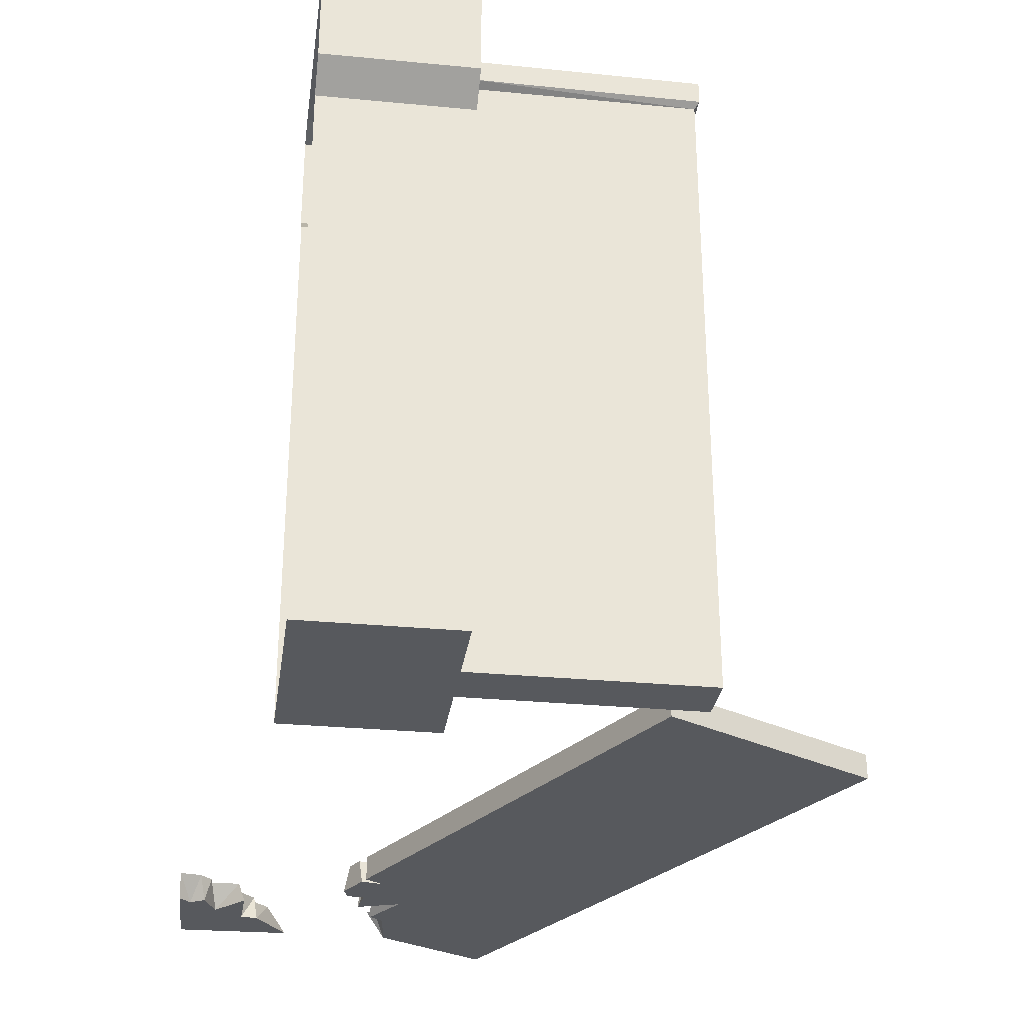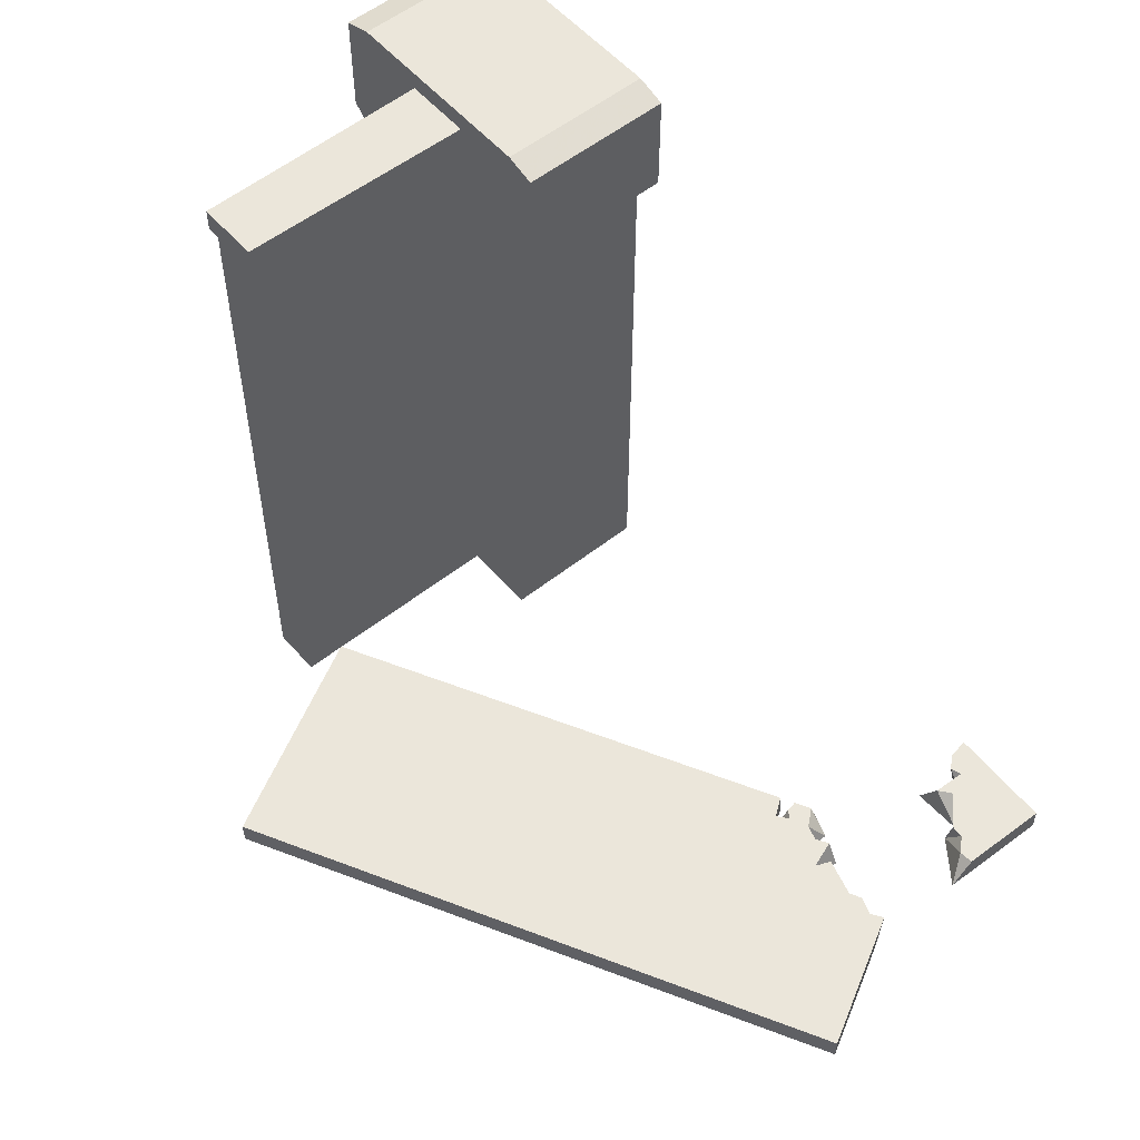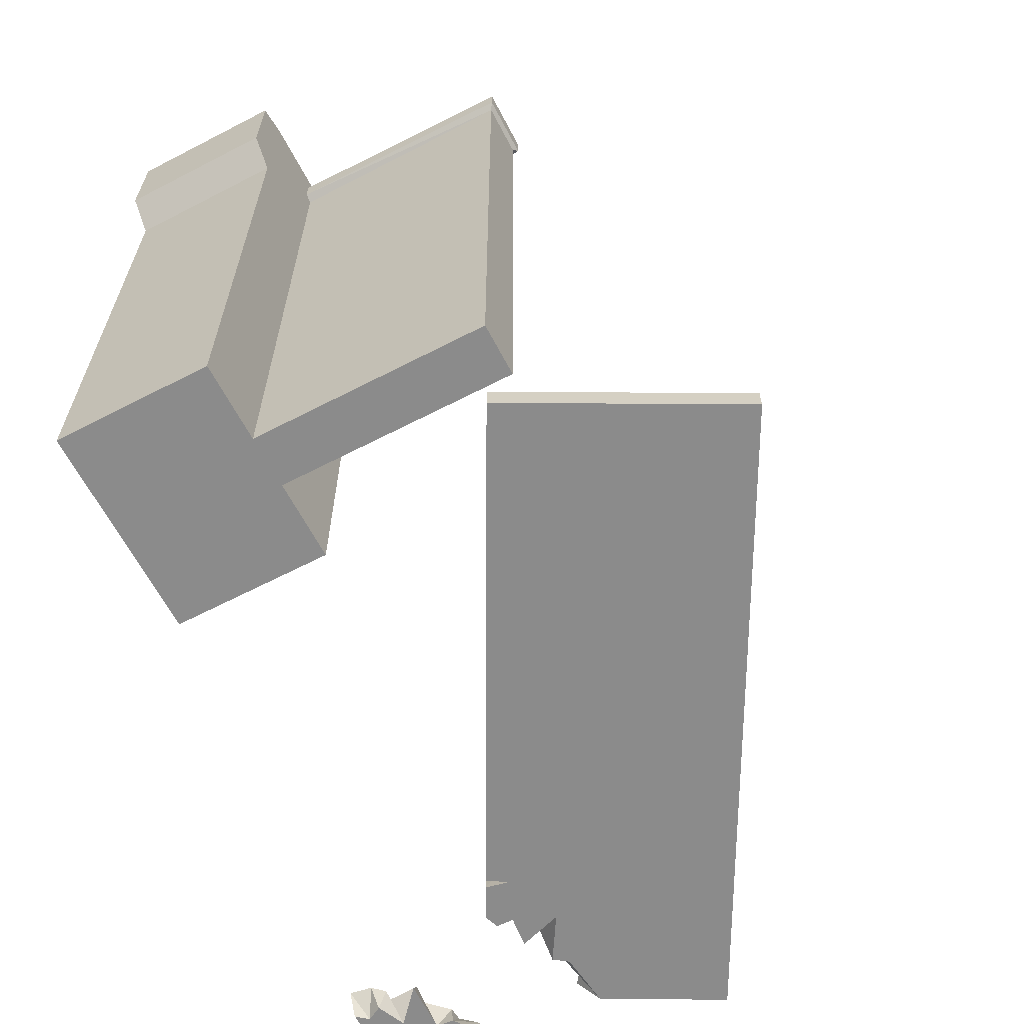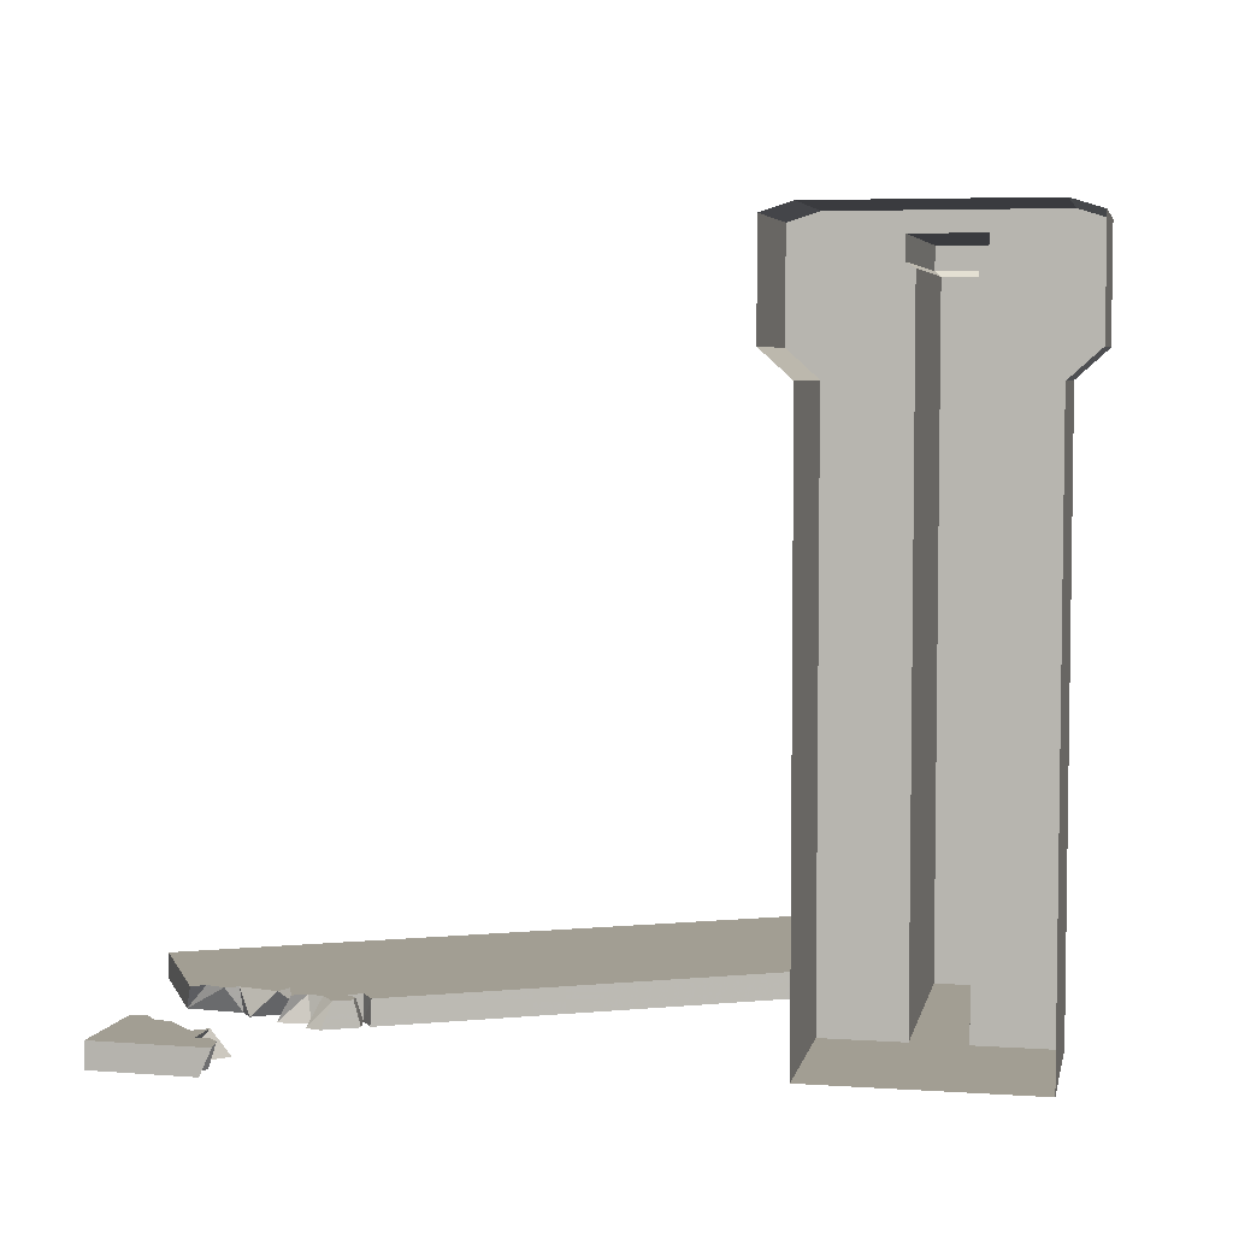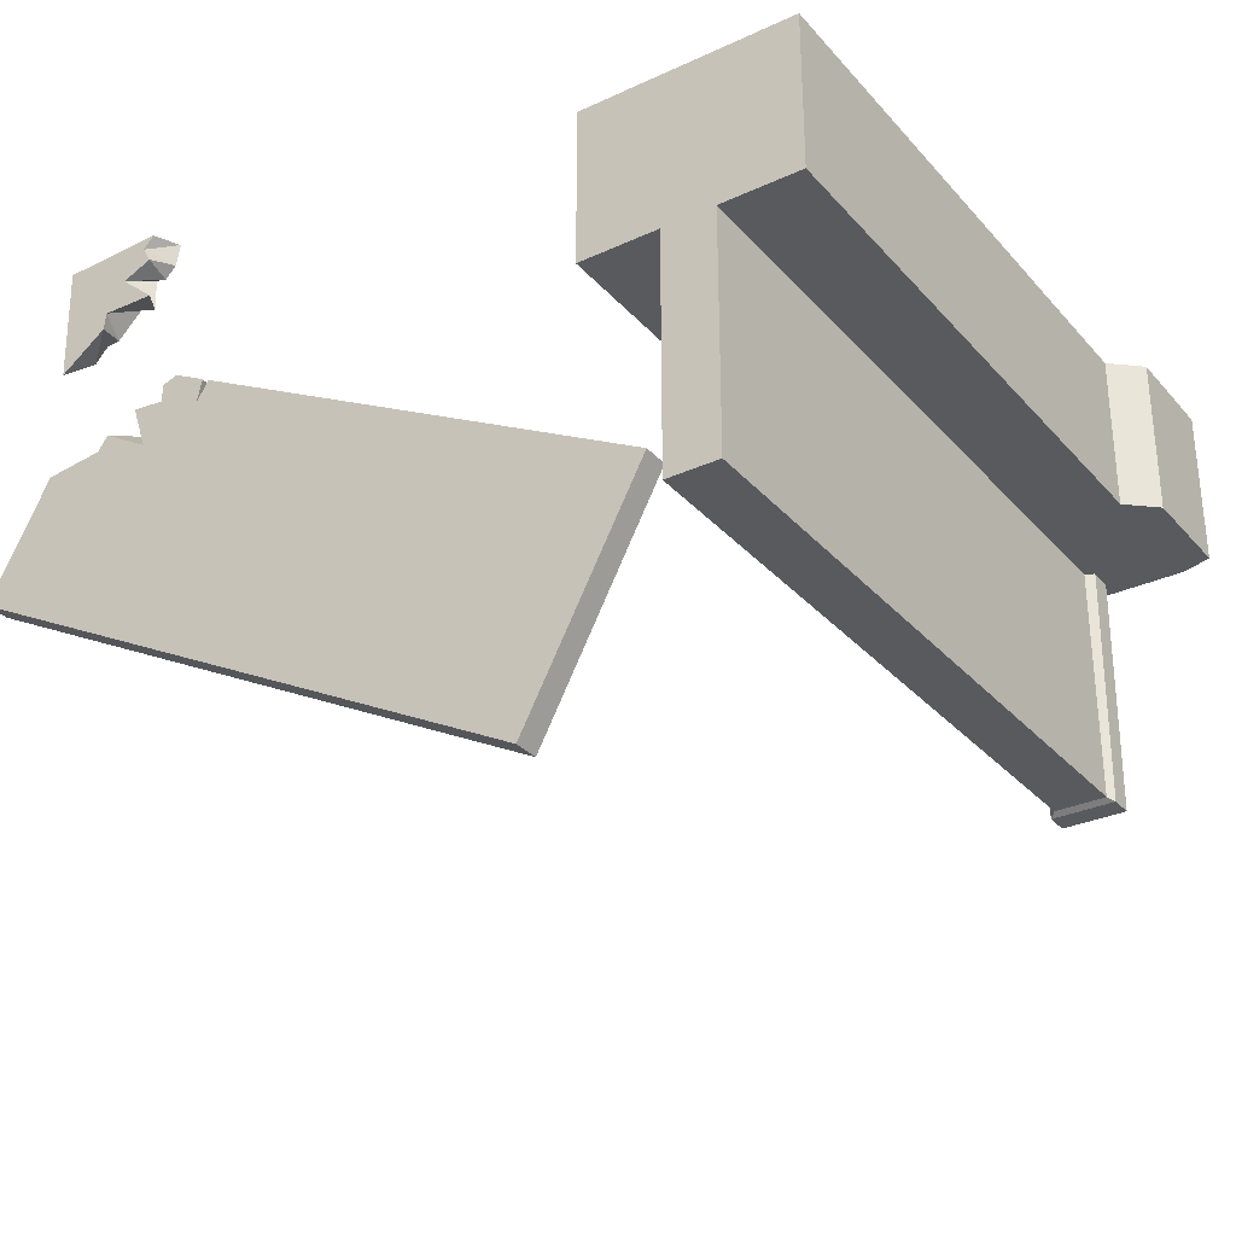
<metadata>
{"format":"obj","ext":"obj","renderer":"f3d","projection":"perspective","resolution":1024,"background":"white","views":[{"elev":-29.7,"azim":82.0,"up":"+Y"},{"elev":54.8,"azim":-130.0,"up":"+Y"},{"elev":-63.8,"azim":117.6,"up":"+Y"},{"elev":5.1,"azim":11.7,"up":"+Y"},{"elev":-30.5,"azim":33.6,"up":"+Z"}]}
</metadata>
<code>
o wall_straight.011_Cube.011
v -1.083 0 0.6199
v -1.083 0.03993 0.6199
v -1.078 0.03993 0.4711
v -0.9052 0.03993 0.6256
v -1.077 0 0.4346
v -0.9233 0 0.625
v -1.054 0.03993 0.4689
v -1.033 0.03993 0.4926
v -1.011 0.03993 0.4939
v -0.9654 0.03993 0.5401
v -0.944 0.03993 0.5236
v -0.9467 0.03993 0.5771
v -0.9288 0.03993 0.5718
v -0.9112 0.03993 0.5902
v -0.9395 0 0.6062
v -0.9262 0 0.5821
v -0.9721 0 0.5616
v -0.9178 -0 0.5133
v -1.001 0 0.5154
v -1.004 0 0.488
v 0.1688 0 0.5
v 0.1688 0 0.25
v -0.1688 -0 0.25
v -0.1688 1.125 0.5
v 0.1688 1.125 0.5
v 0.1688 1.125 0.25
v -0.1688 1.125 0.25
v -0.1688 0.9 0.5
v 0.1688 0.9 0.5
v 0.1688 0.9 0.25
v -0.1688 0.9 0.25
v -0.2162 1.11 0.5
v 0.2162 1.11 0.25
v -0.2162 1.11 0.25
v 0.2162 0.943 0.5
v 0.2162 0.943 0.25
v -0.2162 0.943 0.25
v -0.1688 -0 0.5
v 0.2162 1.11 0.5
v -0.2162 0.943 0.5
v 0.05534 1.094 0.25
v 0.04146 0.8916 0.25
v -0.04146 0.8916 0.25
v 0.04146 1.048 0.25
v -0.04146 1.048 0.25
v 0.04146 0.9303 0.25
v -0.04146 0.9303 0.25
v 0.04146 0 0.25
v -0.04146 -0 0.25
v -0.05128 1.094 -0.1315
v 0.04146 1.048 -0.125
v -0.04146 1.048 -0.125
v 0.04146 0 -0.125
v -0.04146 -0 -0.125
v -0.06344 0.03993 -0.07174
v -0.06344 0 -0.07174
v -1.173 0.03993 0.0748
v -1.173 0 0.0748
v -0.2466 0.03993 -0.4168
v -0.2466 0 -0.4168
v -0.05534 1.094 0.25
v 0.05534 1.057 0.25
v 0.05128 1.094 -0.1315
v 0.05128 1.057 -0.1315
v -0.05128 1.057 -0.1315
v -0.05534 1.057 0.25
v -1.059 0.03993 0.2884
v -0.8327 0.03993 0.3366
v -1.076 0 0.2561
v -0.8487 0 0.3451
v -1.04 0.03993 0.2747
v -1.01 0.03993 0.2847
v -0.9902 0.03993 0.2751
v -0.9274 0.03993 0.2924
v -0.917 0.03993 0.2673
v -0.9007 0.03993 0.3142
v -0.8799 0.03993 0.3016
v -0.8554 0.03993 0.3089
v -0.8721 0 0.3368
v -0.8726 0 0.3093
v -0.9226 0 0.3143
v -0.8994 -0 0.2454
v -0.9709 0 0.2888
v -0.9872 0 0.2665
v -0.7844 0.03993 0.3109
v -0.8067 0.03993 0.3228
v -0.7977 0 0.318
v -0.7864 0 0.312
v -0.8096 0.03992 0.3052
v -0.8233 0.03992 0.2957
v -0.8052 0.03993 0.281
v -0.8058 -0 0.2807
f 21 22 48
f 24 27 26 25
f 28 38 23 31
f 21 29 30 22
f 28 31 37 40
f 35 39 33 36
f 32 40 37 34
f 25 26 33 39
f 30 29 35 36
f 27 24 32 34
f 30 36 46 42
f 37 31 43 47
f 37 47 45 66
f 38 21 48 49
f 23 38 49
f 31 23 49 43
f 22 30 42 48
f 48 42 51 53
f 49 48 53 54
f 34 37 66
f 26 27 61 41
f 41 61 50 63
f 62 41 63 64
f 46 36 62 44
f 36 33 62
f 61 66 65 50
f 43 49 54 52
f 42 46 51
f 47 43 52
f 51 44 62 64
f 45 47 52
f 45 52 65 66
f 46 44 51
f 2 1 5
f 1 2 4
f 8 9 10
f 15 16 17
f 56 55 59
f 50 65 64 63
f 27 34 66 61
f 33 26 41 62
f 52 54 53 51
f 52 51 64 65
f 58 60 59
f 78 77 90
f 67 69 58
f 5 7 3
f 7 5 20
f 8 7 20
f 8 20 9
f 20 19 9
f 9 19 10
f 11 10 19
f 18 11 19
f 18 17 11
f 11 17 12
f 12 17 13
f 17 16 13
f 13 16 14
f 16 15 14
f 4 14 15
f 69 67 71
f 72 84 69
f 72 73 84
f 84 73 83
f 73 74 83
f 83 74 82
f 74 75 82
f 75 76 82
f 82 76 81
f 76 77 81
f 81 77 80
f 77 78 80
f 80 78 79
f 78 68 79
f 70 79 68
f 92 90 91
f 88 85 55
f 92 89 90
f 92 87 89
f 70 68 86
f 60 58 82
f 87 86 89
f 85 88 92
f 60 56 59
f 57 58 59
f 91 75 57
f 71 67 57
f 73 72 71
f 75 74 73
f 77 76 75
f 78 90 68
f 91 90 75
f 71 57 73
f 59 55 91
f 55 85 91
f 86 68 89
f 59 91 57
f 90 77 75
f 57 75 73
f 57 67 58
f 68 90 89
f 71 72 69
f 56 88 55
f 87 70 86
f 80 79 70
f 82 81 80
f 84 83 82
f 58 69 84
f 80 70 87
f 92 88 56
f 92 80 87
f 3 2 5
f 58 84 82
f 92 82 80
f 91 85 92
f 92 60 82
f 92 56 60
f 6 1 4
f 4 12 14
f 10 11 12
f 17 18 19
f 2 8 10
f 3 7 8
f 1 19 5
f 2 3 8
f 12 2 10
f 12 13 14
f 12 4 2
f 1 6 15
f 6 4 15
f 17 19 1
f 1 15 17
f 19 20 5

</code>
